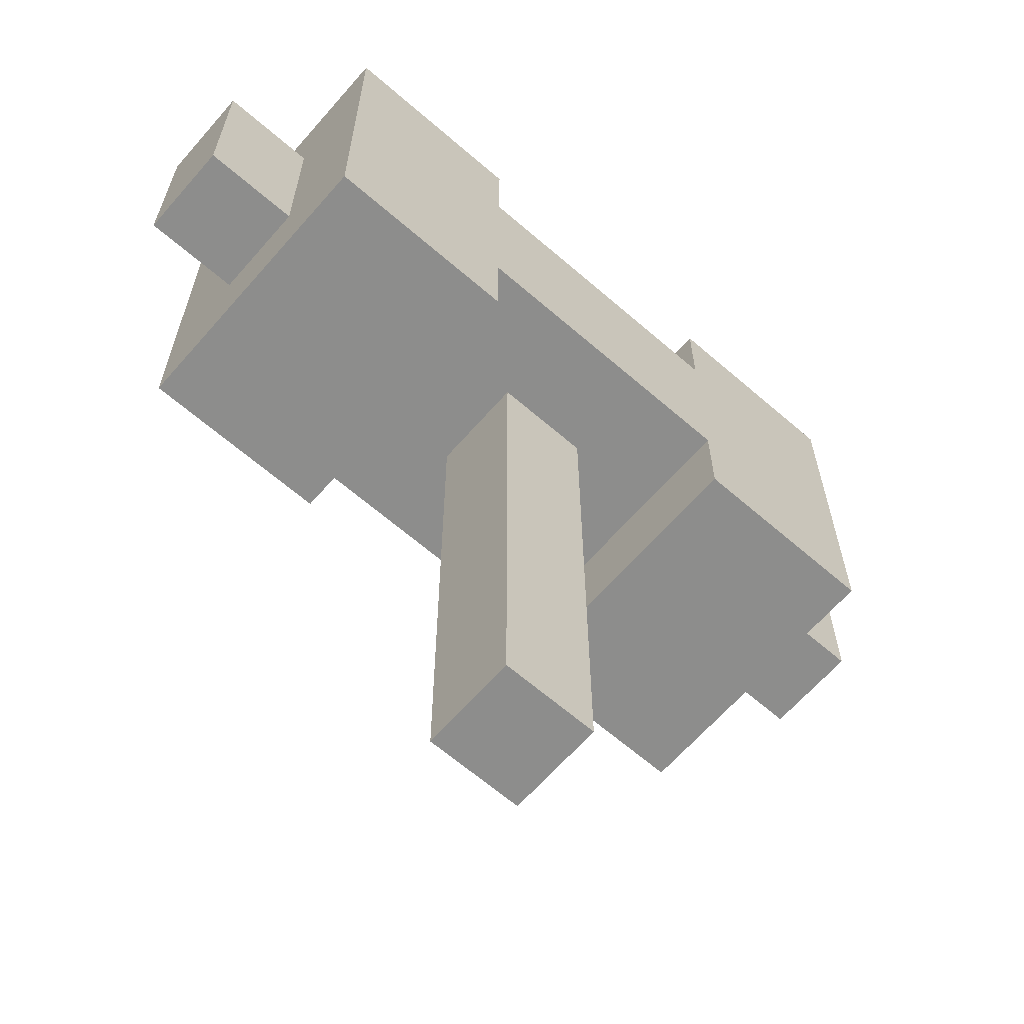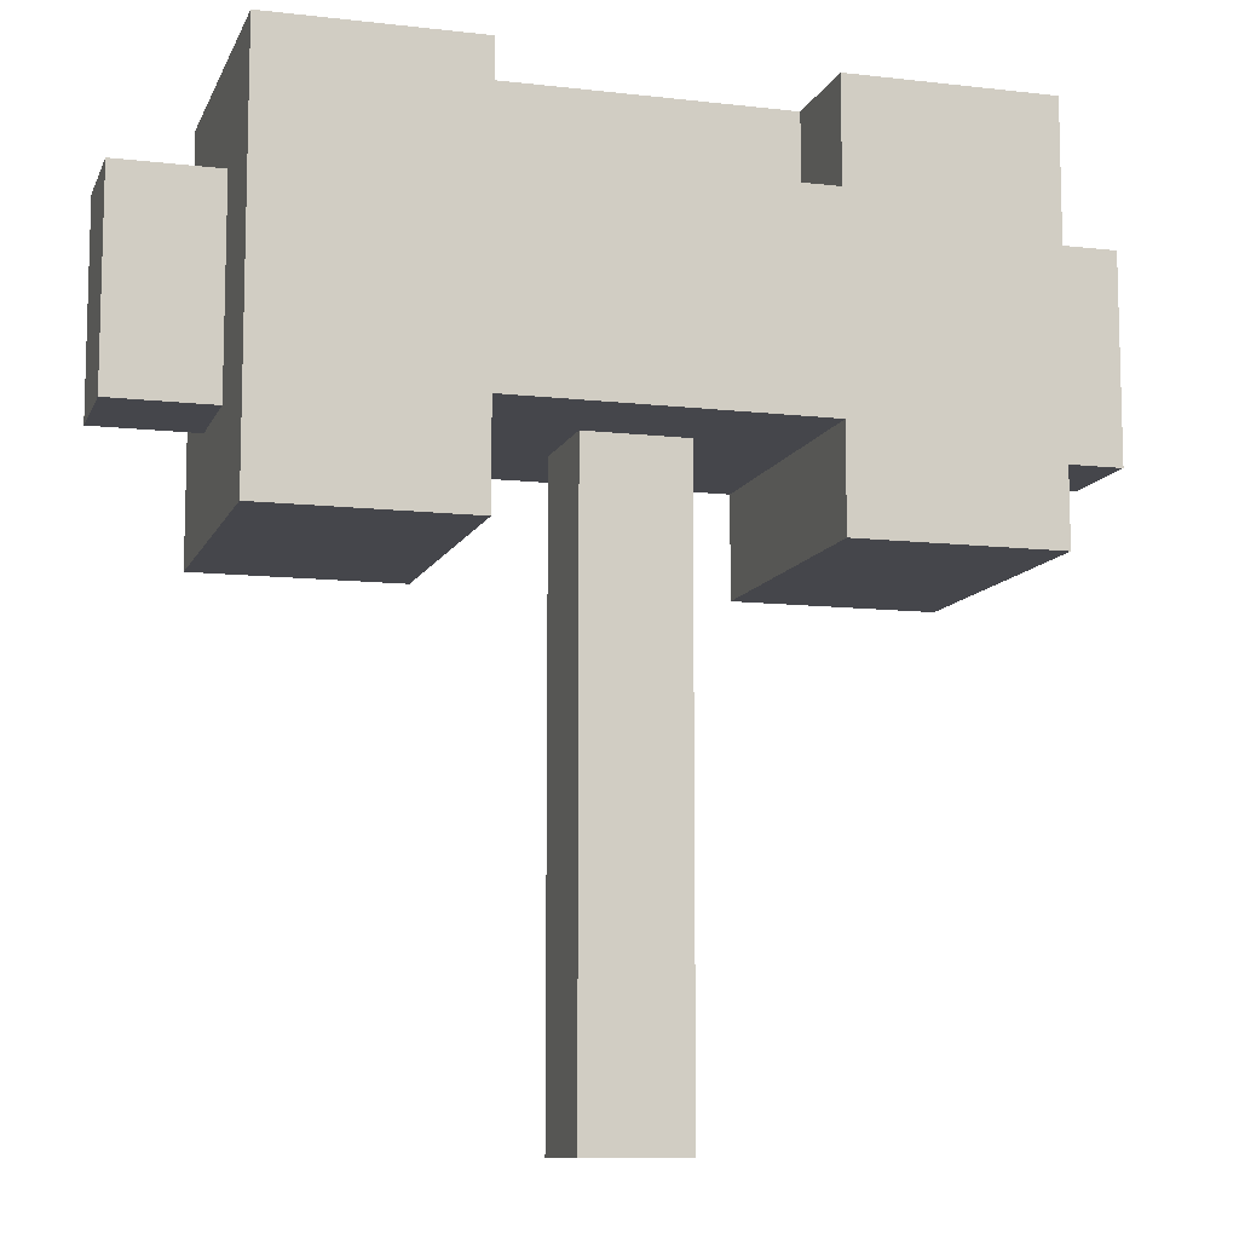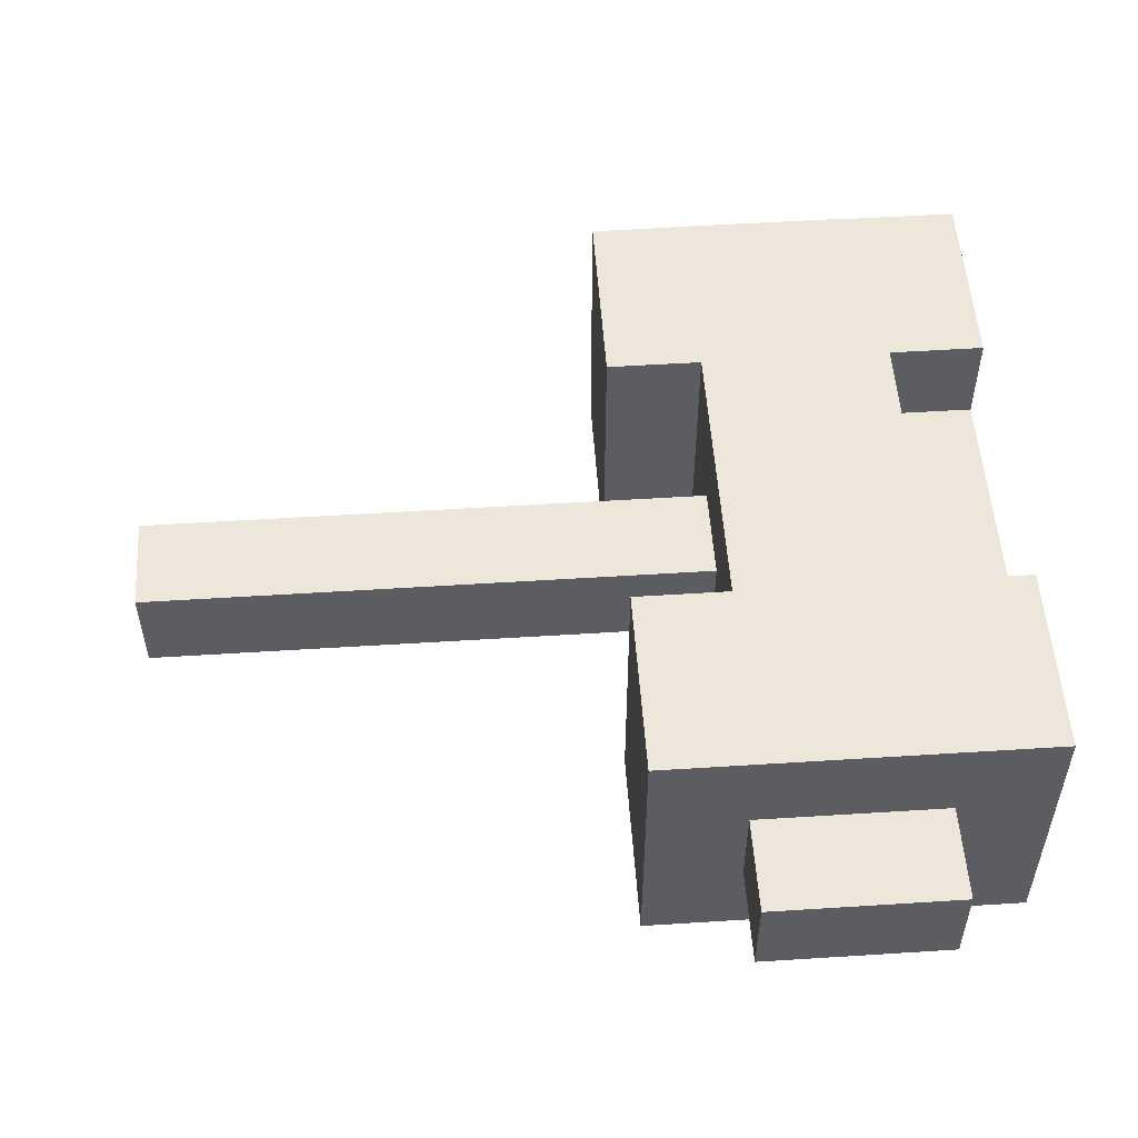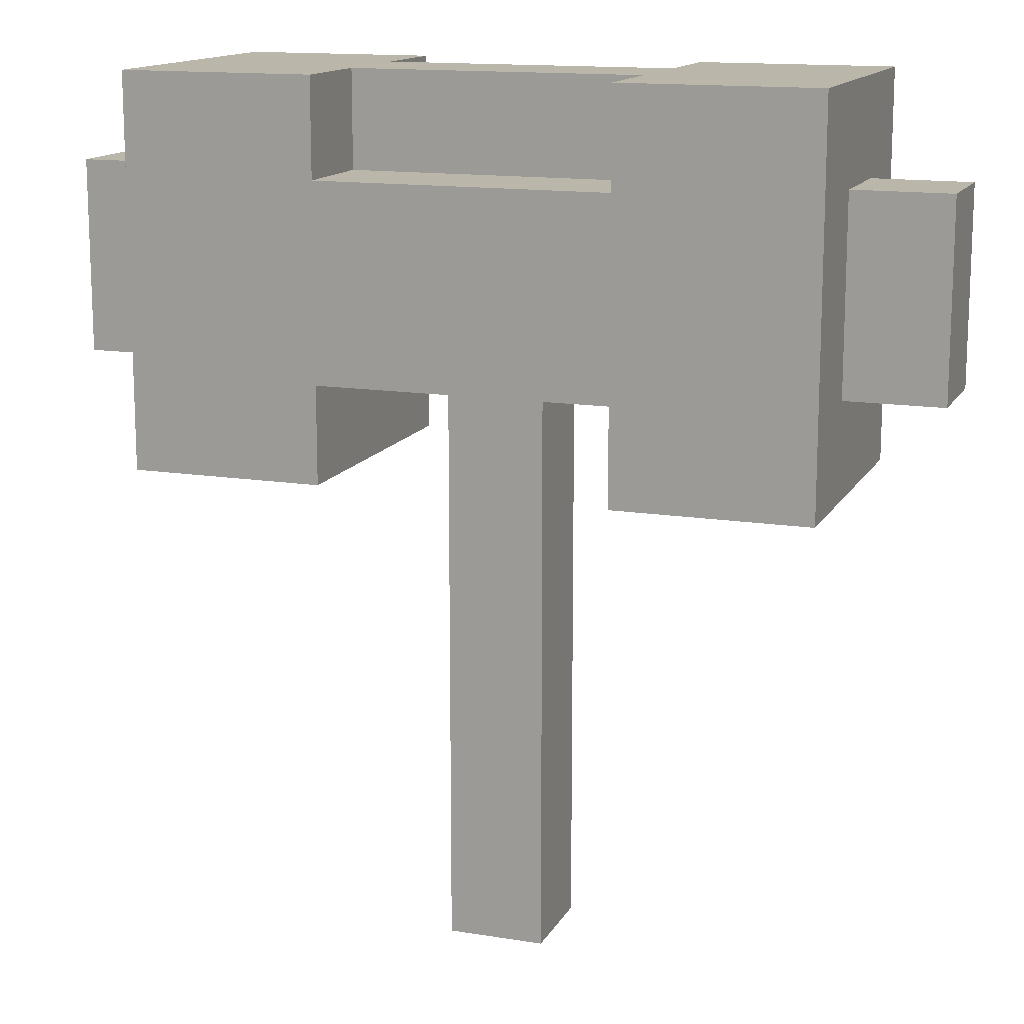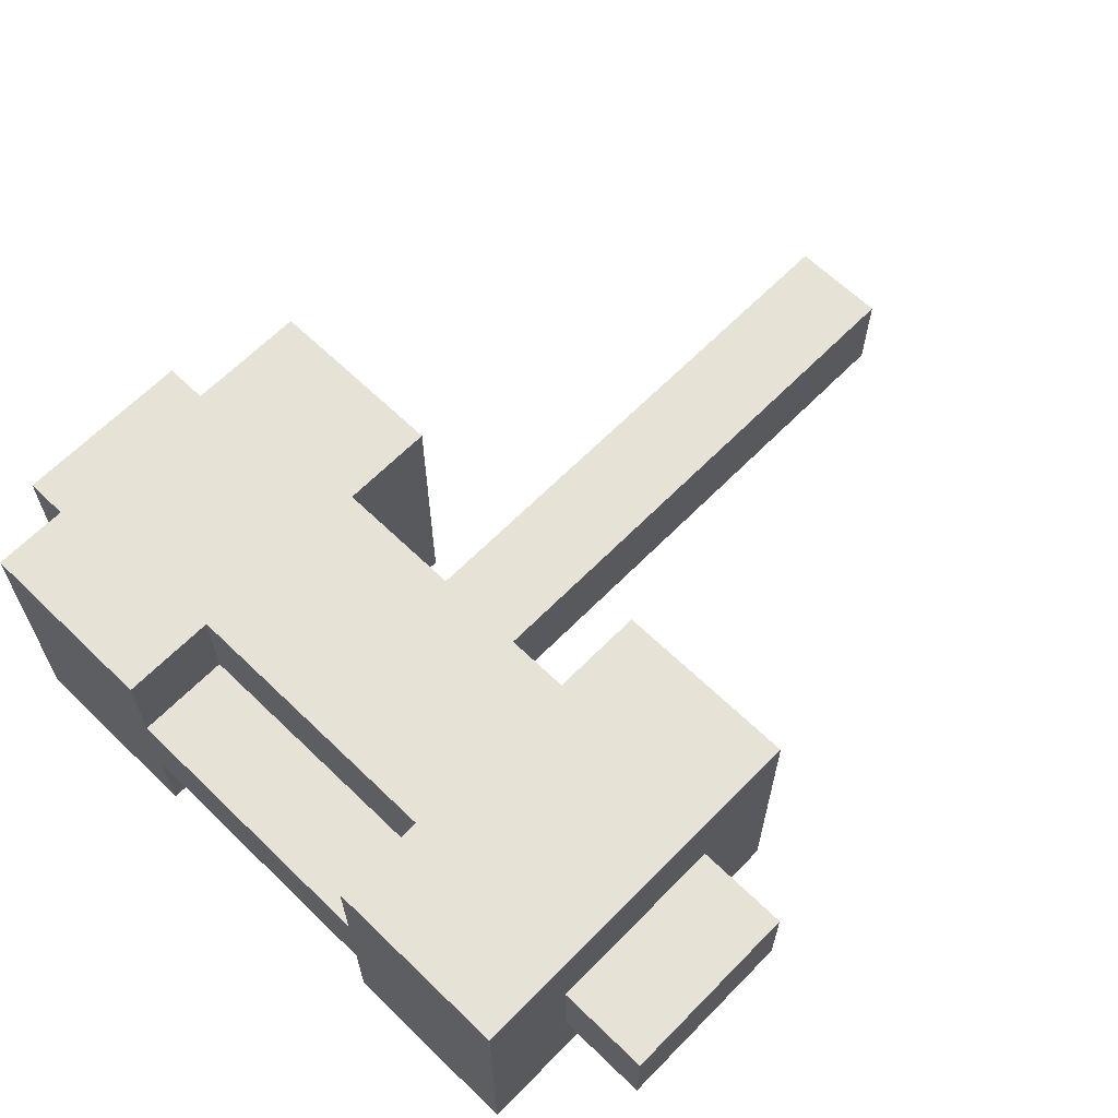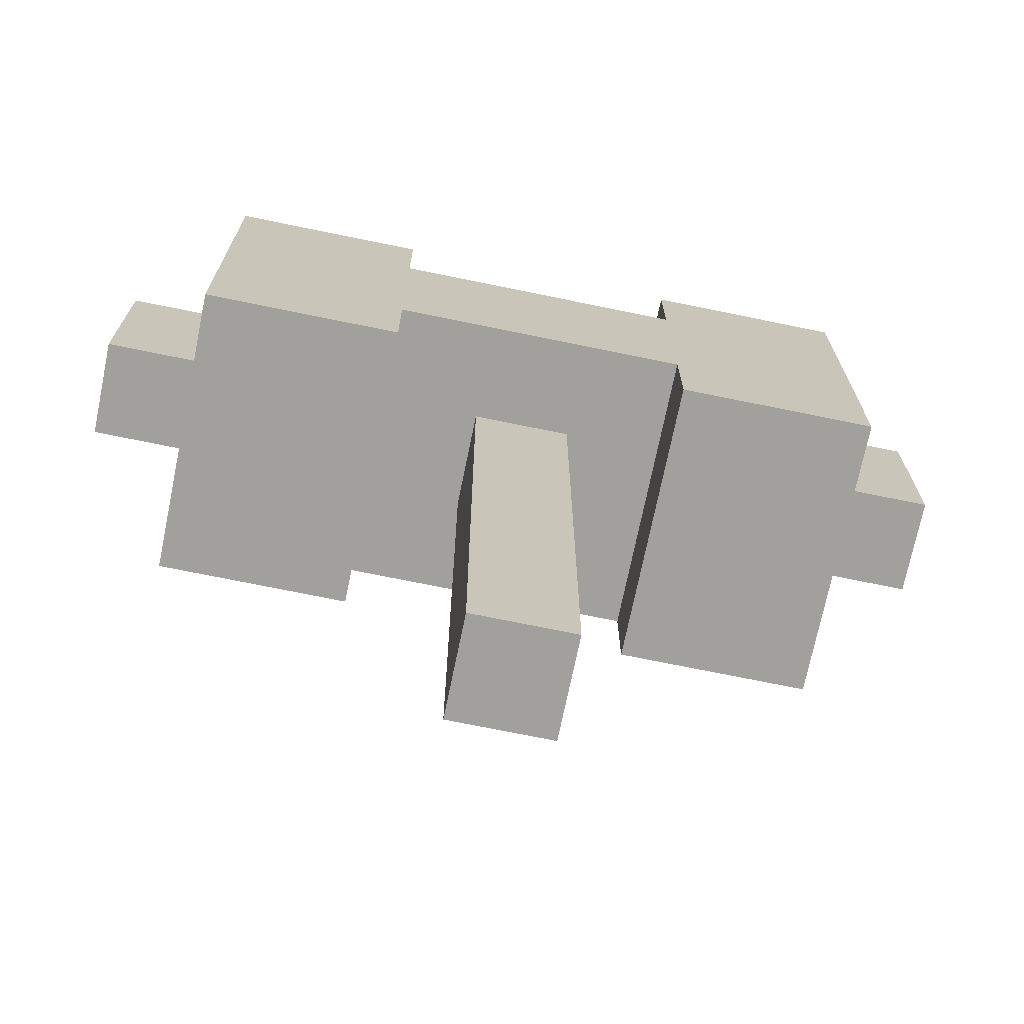
<metadata>
{"format":"obj","ext":"obj","renderer":"f3d","projection":"perspective","resolution":1024,"background":"white","views":[{"elev":-64.5,"azim":138.9,"up":"+Y"},{"elev":-10.1,"azim":163.6,"up":"+Y"},{"elev":53.2,"azim":86.1,"up":"+Z"},{"elev":14.1,"azim":-160.3,"up":"+Y"},{"elev":63.9,"azim":-135.7,"up":"+Z"},{"elev":-71.7,"azim":168.4,"up":"+Y"}]}
</metadata>
<code>
o Untitled
v 0.4461 0.3178 -0.05094
v 0.4461 0.3178 0.04906
v 0.4461 0.5178 -0.05094
v 0.4461 0.5178 0.04906
v 0.3461 0.2178 -0.1509
v 0.3461 0.2178 0.1491
v 0.3461 0.3178 -0.05094
v 0.3461 0.3178 0.04906
v 0.3461 0.5178 -0.05094
v 0.3461 0.5178 0.04906
v 0.3461 0.6178 -0.1509
v 0.3461 0.6178 -0.05094
v 0.3461 0.6178 0.04906
v 0.3461 0.6178 0.1491
v 0.04609 -0.2822 -0.05094
v 0.04609 -0.2822 0.04906
v 0.04609 -0.1822 -0.05094
v 0.04609 -0.1822 0.04906
v 0.04609 0.3178 -0.05094
v 0.04609 0.3178 0.04906
v -0.1539 0.2178 -0.1509
v -0.1539 0.2178 0.1491
v -0.1539 0.3178 -0.1509
v -0.1539 0.3178 0.1491
v -0.1539 0.5178 -0.1509
v -0.1539 0.5178 -0.05094
v -0.1539 0.5178 0.04906
v -0.1539 0.5178 0.1491
v -0.1539 0.6178 -0.1509
v -0.1539 0.6178 -0.05094
v -0.1539 0.6178 0.04906
v -0.1539 0.6178 0.1491
v 0.1461 0.2178 -0.1509
v 0.1461 0.2178 0.1491
v 0.1461 0.3178 -0.1509
v 0.1461 0.3178 0.1491
v 0.1461 0.5178 -0.1509
v 0.1461 0.5178 -0.05094
v 0.1461 0.5178 0.04906
v 0.1461 0.5178 0.1491
v 0.1461 0.6178 -0.1509
v 0.1461 0.6178 -0.05094
v 0.1461 0.6178 0.04906
v 0.1461 0.6178 0.1491
v -0.05391 -0.2822 -0.05094
v -0.05391 -0.2822 0.04906
v -0.05391 -0.1822 -0.05094
v -0.05391 -0.1822 0.04906
v -0.05391 0.3178 -0.05094
v -0.05391 0.3178 0.04906
v -0.3539 0.2178 -0.1509
v -0.3539 0.2178 0.1491
v -0.3539 0.3178 -0.05094
v -0.3539 0.3178 0.04906
v -0.3539 0.5178 -0.05094
v -0.3539 0.5178 0.04906
v -0.3539 0.6178 -0.1509
v -0.3539 0.6178 -0.05094
v -0.3539 0.6178 0.04906
v -0.3539 0.6178 0.1491
v -0.4539 0.3178 -0.05094
v -0.4539 0.3178 0.04906
v -0.4539 0.5178 -0.05094
v -0.4539 0.5178 0.04906
v 0.3461 0.2178 -0.1509
v 0.3461 0.6178 -0.1509
v 0.1461 0.2178 -0.1509
v 0.1461 0.3178 -0.1509
v 0.1461 0.5178 -0.1509
v 0.1461 0.6178 -0.1509
v -0.1539 0.2178 -0.1509
v -0.1539 0.3178 -0.1509
v -0.1539 0.5178 -0.1509
v -0.1539 0.6178 -0.1509
v -0.3539 0.2178 -0.1509
v -0.3539 0.6178 -0.1509
v 0.4461 0.3178 -0.05094
v 0.4461 0.5178 -0.05094
v 0.3461 0.3178 -0.05094
v 0.3461 0.5178 -0.05094
v 0.1461 0.5178 -0.05094
v 0.1461 0.6178 -0.05094
v 0.04609 -0.2822 -0.05094
v 0.04609 -0.1822 -0.05094
v 0.04609 0.3178 -0.05094
v -0.05391 -0.2822 -0.05094
v -0.05391 -0.1822 -0.05094
v -0.05391 0.3178 -0.05094
v -0.1539 0.5178 -0.05094
v -0.1539 0.6178 -0.05094
v -0.3539 0.3178 -0.05094
v -0.3539 0.5178 -0.05094
v -0.4539 0.3178 -0.05094
v -0.4539 0.5178 -0.05094
v 0.4461 0.3178 0.04906
v 0.4461 0.5178 0.04906
v 0.3461 0.3178 0.04906
v 0.3461 0.5178 0.04906
v 0.1461 0.5178 0.04906
v 0.1461 0.6178 0.04906
v 0.04609 -0.2822 0.04906
v 0.04609 -0.1822 0.04906
v 0.04609 0.3178 0.04906
v -0.05391 -0.2822 0.04906
v -0.05391 -0.1822 0.04906
v -0.05391 0.3178 0.04906
v -0.1539 0.5178 0.04906
v -0.1539 0.6178 0.04906
v -0.3539 0.3178 0.04906
v -0.3539 0.5178 0.04906
v -0.4539 0.3178 0.04906
v -0.4539 0.5178 0.04906
v 0.3461 0.2178 0.1491
v 0.3461 0.6178 0.1491
v 0.1461 0.2178 0.1491
v 0.1461 0.3178 0.1491
v 0.1461 0.5178 0.1491
v 0.1461 0.6178 0.1491
v -0.1539 0.2178 0.1491
v -0.1539 0.3178 0.1491
v -0.1539 0.5178 0.1491
v -0.1539 0.6178 0.1491
v -0.3539 0.2178 0.1491
v -0.3539 0.6178 0.1491
v 0.04609 -0.2822 -0.05094
v -0.05391 -0.2822 -0.05094
v 0.04609 -0.2822 0.04906
v -0.05391 -0.2822 0.04906
v 0.3461 0.2178 -0.1509
v 0.1461 0.2178 -0.1509
v -0.1539 0.2178 -0.1509
v -0.3539 0.2178 -0.1509
v 0.3461 0.2178 0.1491
v 0.1461 0.2178 0.1491
v -0.1539 0.2178 0.1491
v -0.3539 0.2178 0.1491
v 0.1461 0.3178 -0.1509
v -0.1539 0.3178 -0.1509
v 0.4461 0.3178 -0.05094
v 0.3461 0.3178 -0.05094
v 0.04609 0.3178 -0.05094
v -0.05391 0.3178 -0.05094
v -0.3539 0.3178 -0.05094
v -0.4539 0.3178 -0.05094
v 0.4461 0.3178 0.04906
v 0.3461 0.3178 0.04906
v 0.04609 0.3178 0.04906
v -0.05391 0.3178 0.04906
v -0.3539 0.3178 0.04906
v -0.4539 0.3178 0.04906
v 0.1461 0.3178 0.1491
v -0.1539 0.3178 0.1491
v 0.1461 0.5178 -0.1509
v -0.1539 0.5178 -0.1509
v 0.4461 0.5178 -0.05094
v 0.3461 0.5178 -0.05094
v 0.1461 0.5178 -0.05094
v -0.1539 0.5178 -0.05094
v -0.3539 0.5178 -0.05094
v -0.4539 0.5178 -0.05094
v 0.4461 0.5178 0.04906
v 0.3461 0.5178 0.04906
v 0.1461 0.5178 0.04906
v -0.1539 0.5178 0.04906
v -0.3539 0.5178 0.04906
v -0.4539 0.5178 0.04906
v 0.1461 0.5178 0.1491
v -0.1539 0.5178 0.1491
v 0.3461 0.6178 -0.1509
v 0.1461 0.6178 -0.1509
v -0.1539 0.6178 -0.1509
v -0.3539 0.6178 -0.1509
v 0.3461 0.6178 -0.05094
v 0.1461 0.6178 -0.05094
v -0.1539 0.6178 -0.05094
v -0.3539 0.6178 -0.05094
v 0.3461 0.6178 0.04906
v 0.1461 0.6178 0.04906
v -0.1539 0.6178 0.04906
v -0.3539 0.6178 0.04906
v 0.3461 0.6178 0.1491
v 0.1461 0.6178 0.1491
v -0.1539 0.6178 0.1491
v -0.3539 0.6178 0.1491
f 3 2 1
f 4 2 3
f 7 6 5
f 8 6 7
f 9 7 5
f 10 6 8
f 11 9 5
f 12 10 9
f 12 9 11
f 13 6 10
f 13 10 12
f 14 6 13
f 17 16 15
f 18 16 17
f 19 18 17
f 20 18 19
f 23 22 21
f 24 22 23
f 29 26 25
f 30 26 29
f 31 28 27
f 32 28 31
f 33 34 35
f 35 34 36
f 37 38 41
f 41 38 42
f 39 40 43
f 43 40 44
f 45 46 47
f 47 46 48
f 47 48 49
f 49 48 50
f 51 52 53
f 53 52 54
f 51 53 55
f 54 52 56
f 51 55 57
f 55 56 58
f 57 55 58
f 56 52 59
f 58 56 59
f 59 52 60
f 61 62 63
f 63 62 64
f 67 66 65
f 68 66 67
f 69 66 68
f 70 66 69
f 72 69 68
f 73 69 72
f 75 72 71
f 75 74 73
f 75 73 72
f 76 74 75
f 79 78 77
f 80 78 79
f 86 84 83
f 87 85 84
f 87 84 86
f 88 85 87
f 89 82 81
f 90 82 89
f 93 92 91
f 94 92 93
f 95 96 97
f 97 96 98
f 101 102 104
f 102 103 105
f 104 102 105
f 105 103 106
f 99 100 107
f 107 100 108
f 109 110 111
f 111 110 112
f 113 114 115
f 115 114 116
f 116 114 117
f 117 114 118
f 116 117 120
f 120 117 121
f 119 120 123
f 121 122 123
f 120 121 123
f 123 122 124
f 127 126 125
f 128 126 127
f 133 130 129
f 134 130 133
f 135 132 131
f 136 132 135
f 141 138 137
f 142 138 141
f 145 140 139
f 146 140 145
f 147 141 137
f 148 138 142
f 149 144 143
f 150 144 149
f 151 148 147
f 151 147 137
f 152 138 148
f 152 148 151
f 153 154 157
f 157 154 158
f 155 156 161
f 161 156 162
f 159 160 165
f 165 160 166
f 163 164 167
f 167 164 168
f 169 170 173
f 173 170 174
f 171 172 175
f 175 172 176
f 173 174 177
f 174 175 177
f 175 176 177
f 177 176 178
f 178 176 179
f 179 176 180
f 177 178 181
f 181 178 182
f 179 180 183
f 183 180 184

</code>
